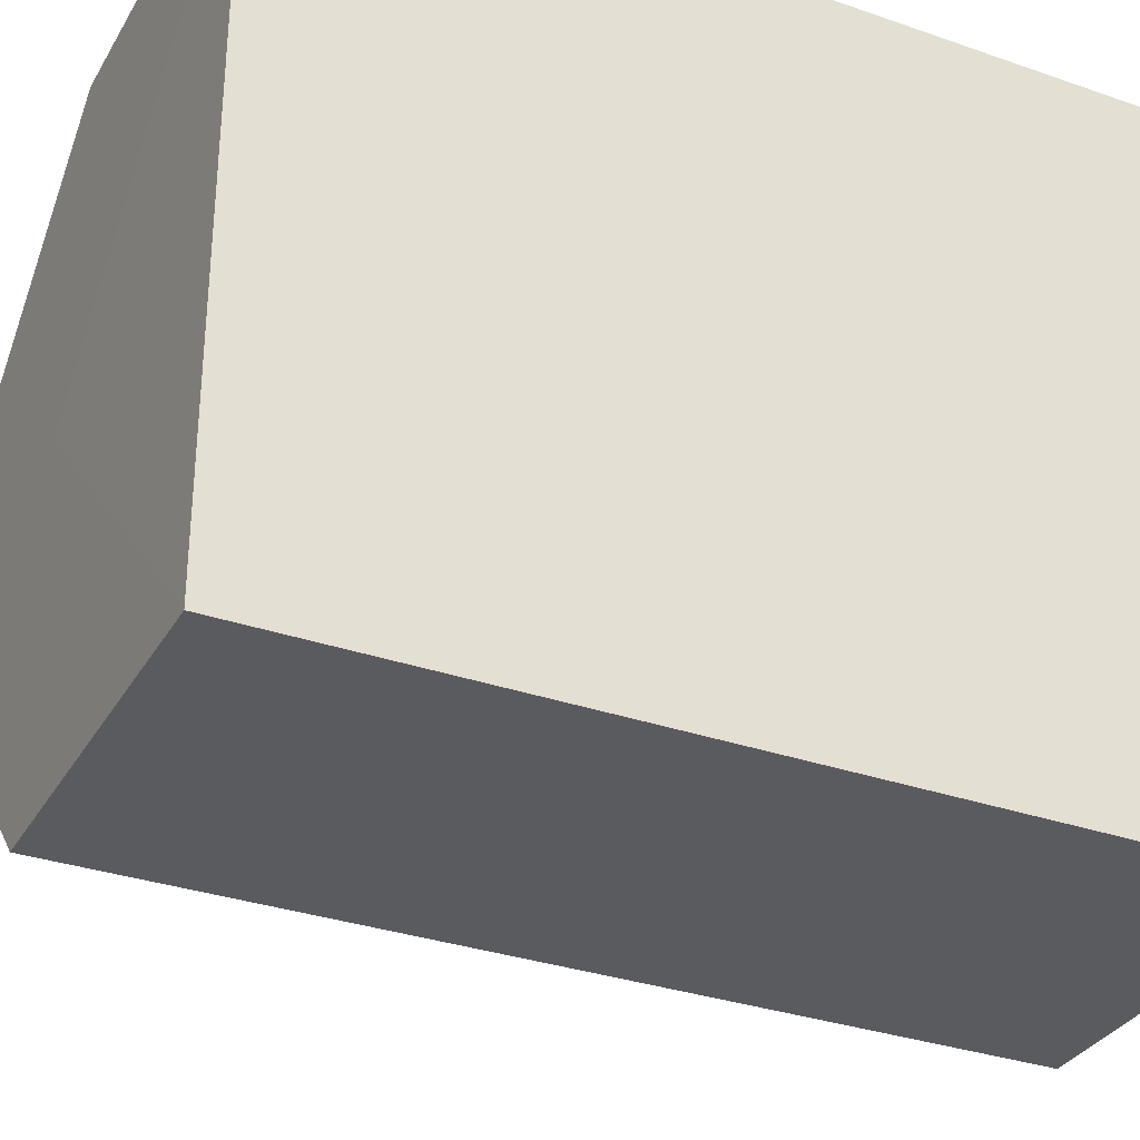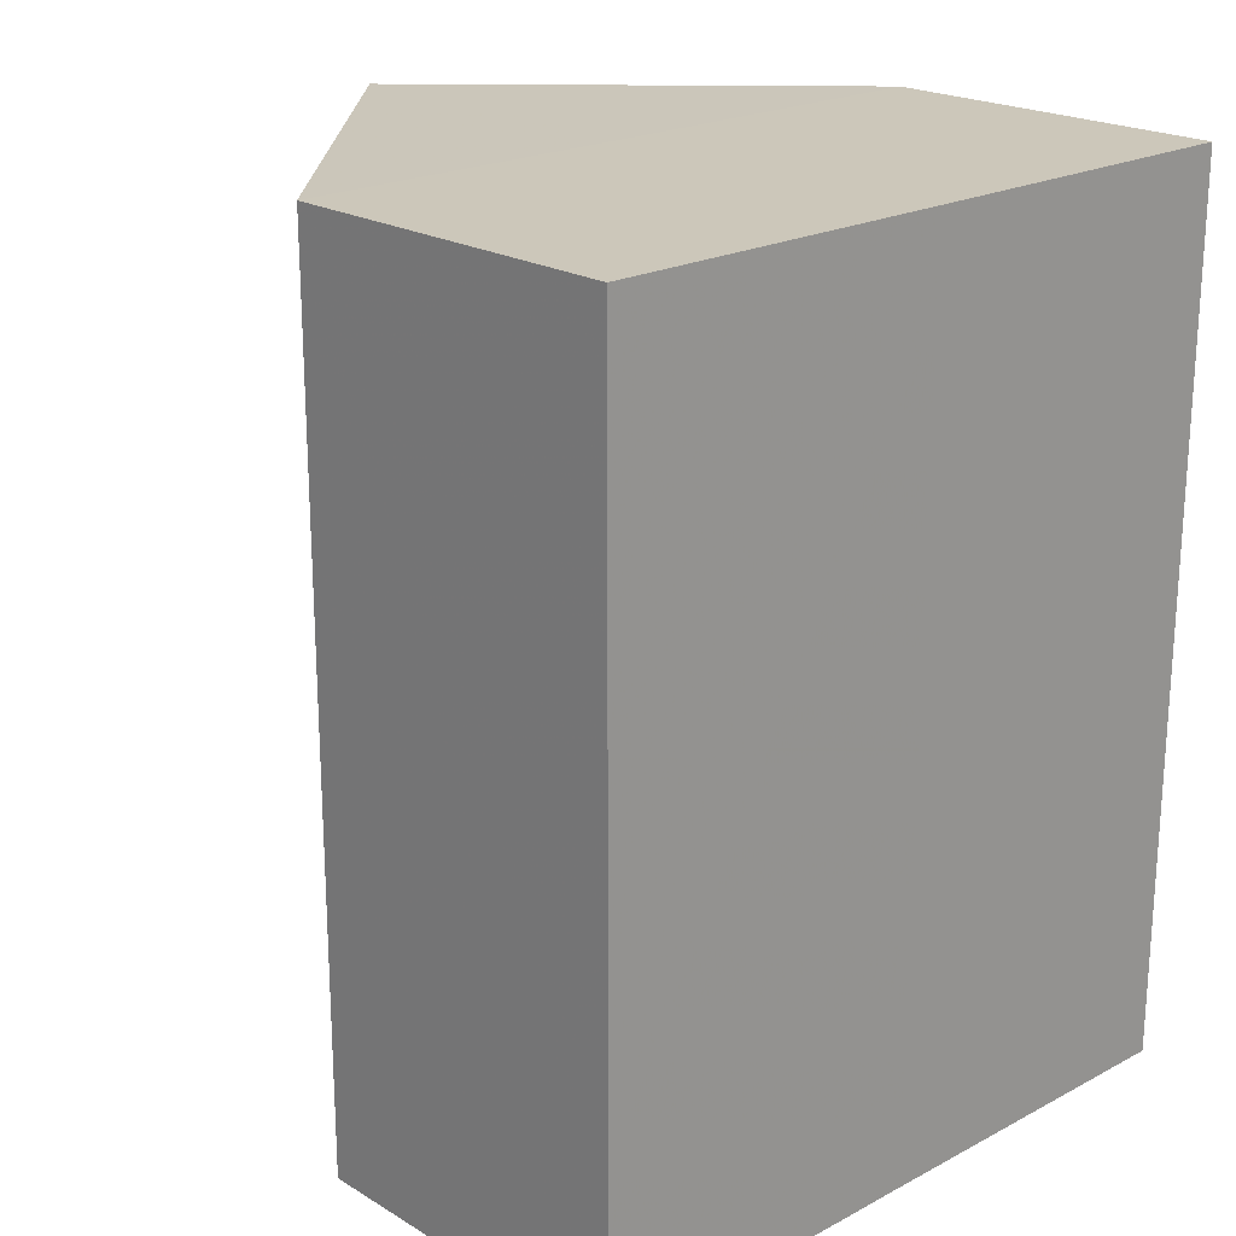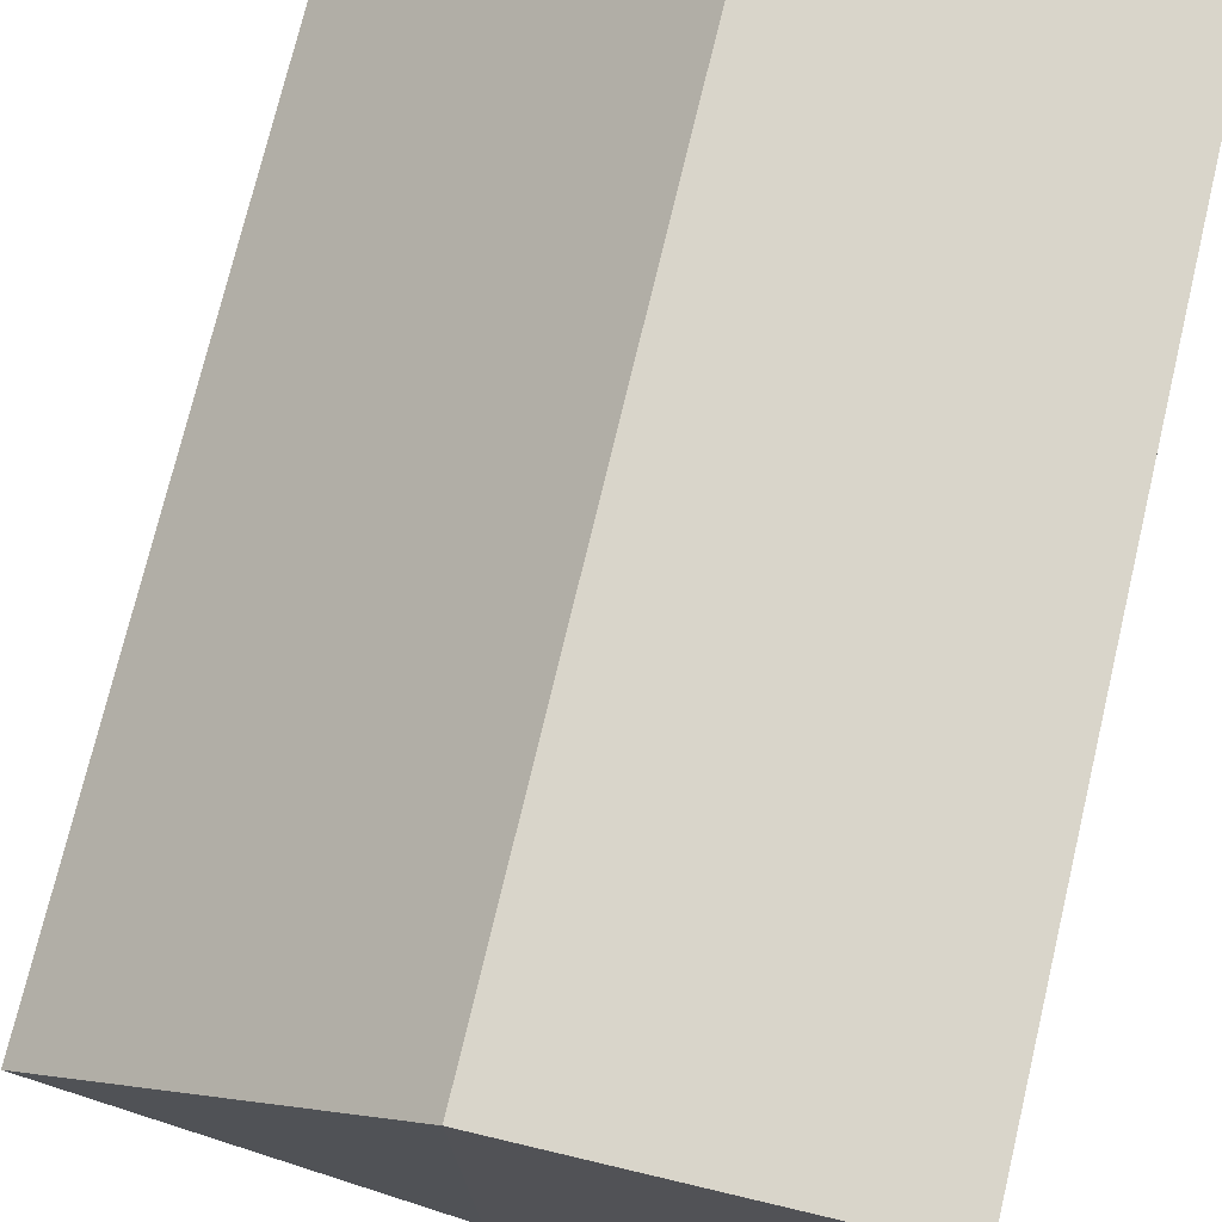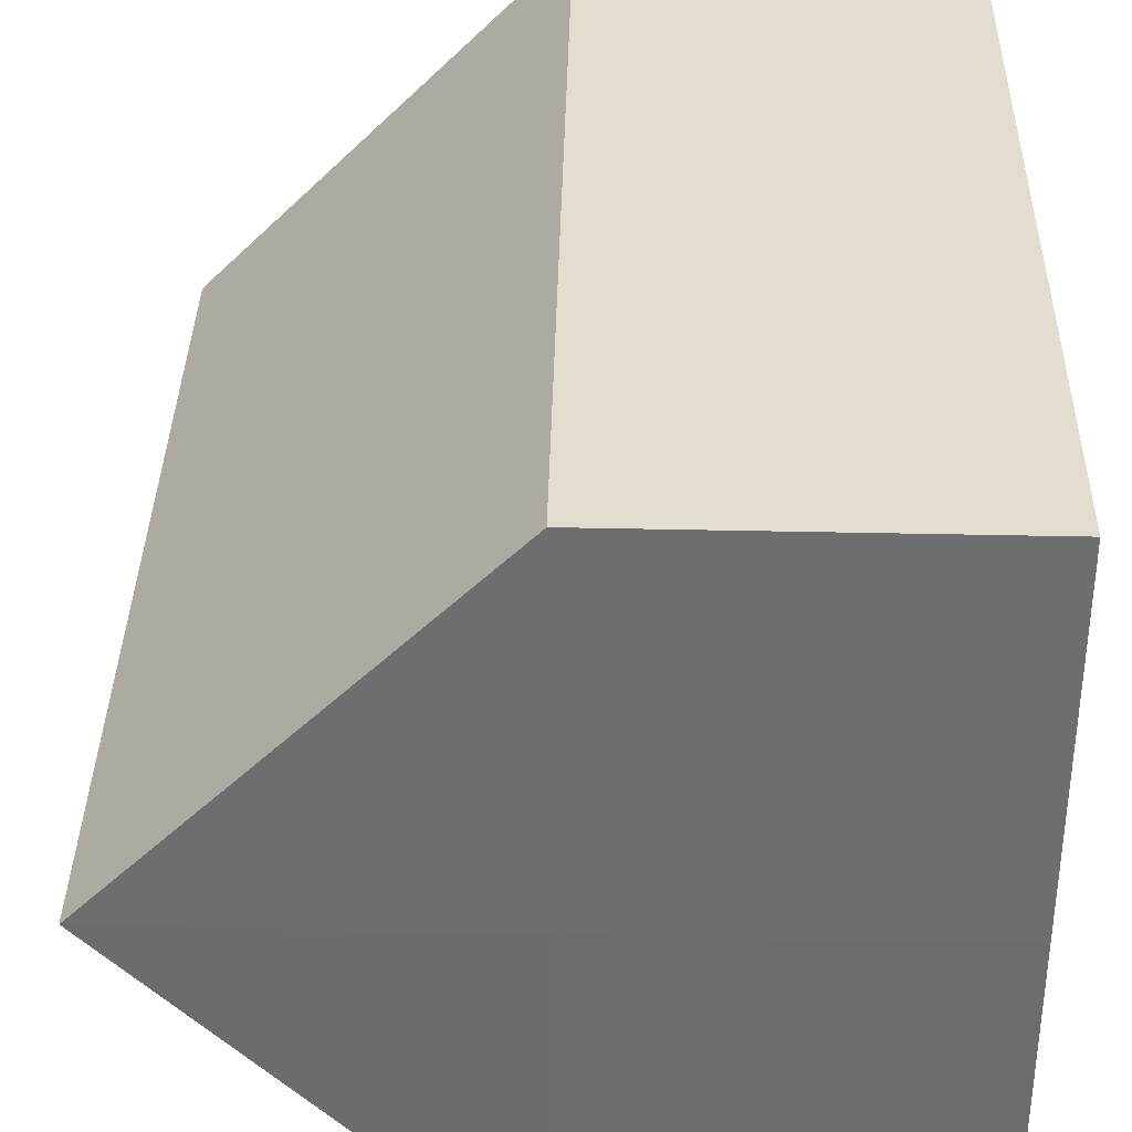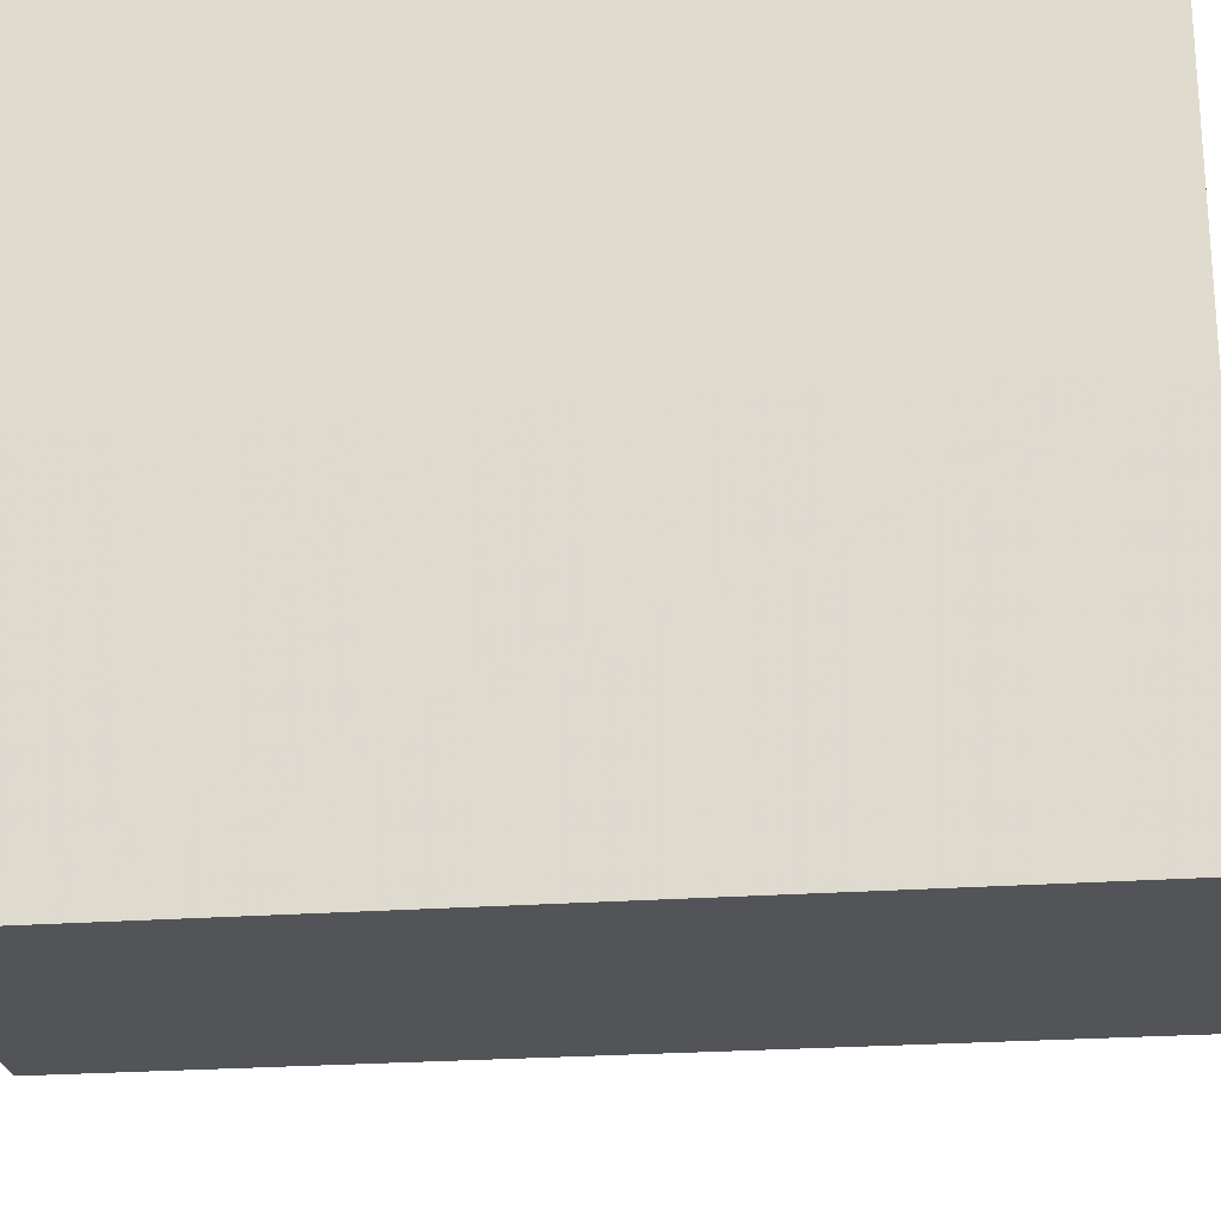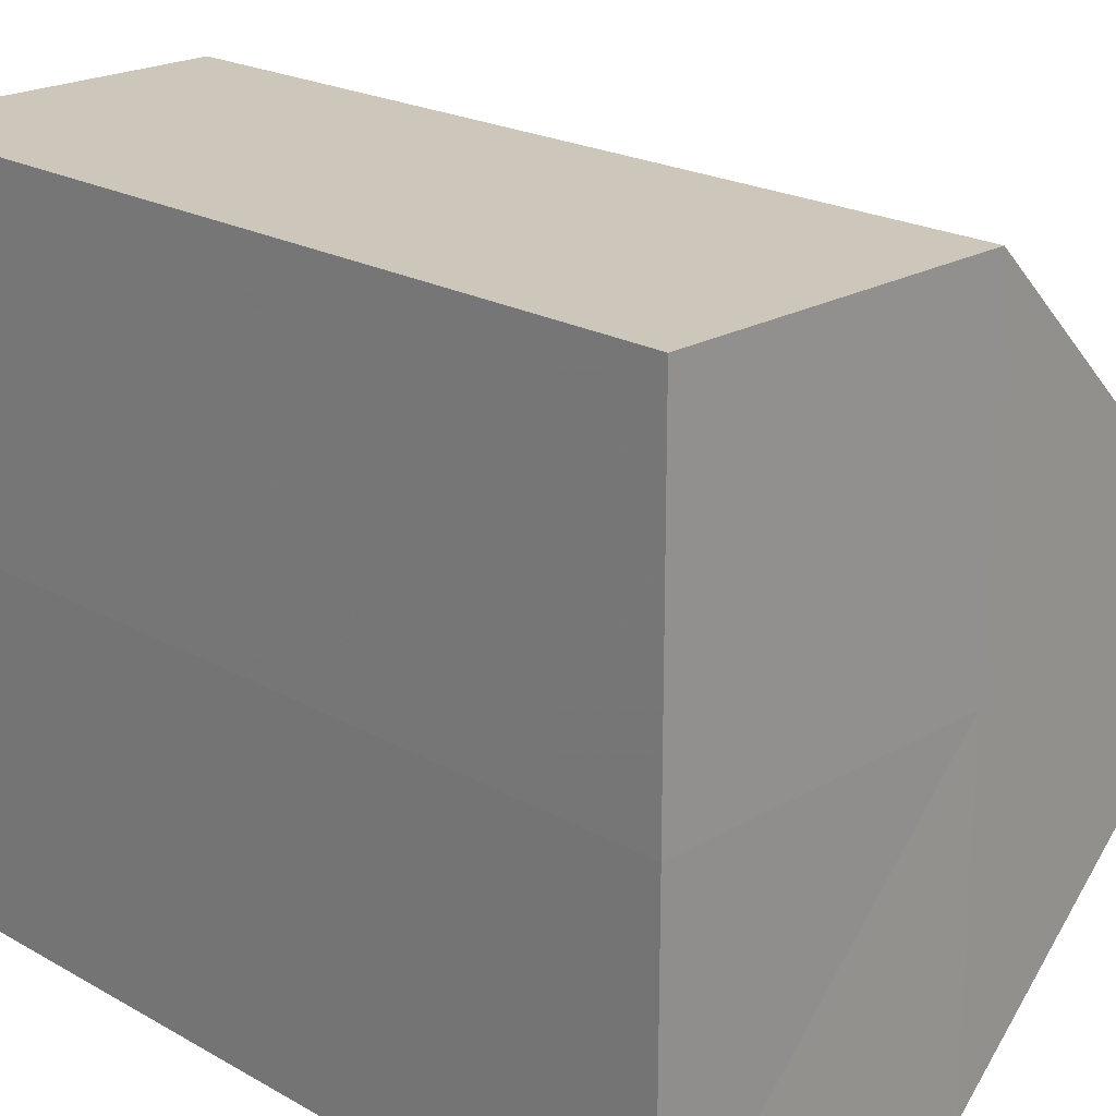
<metadata>
{"format":"obj","ext":"obj","renderer":"f3d","projection":"perspective","resolution":1024,"background":"white","views":[{"elev":-32.1,"azim":63.6,"up":"+Y"},{"elev":21.2,"azim":46.8,"up":"+Z"},{"elev":74.6,"azim":13.3,"up":"+Y"},{"elev":35.8,"azim":1.6,"up":"+Y"},{"elev":-23.2,"azim":96.8,"up":"+Y"},{"elev":21.6,"azim":134.7,"up":"+Y"}]}
</metadata>
<code>
o 6687
v 2190 1879 17.86
v 2190 1879 17.86
v 2190 1879 17.89
v 2190 1879 17.86
v 2190 1879 17.89
v 2190 1879 17.86
v 2190 1879 17.89
v 2190 1879 17.86
v 2190 1879 17.89
v 2190 1879 17.86
v 2190 1879 17.86
v 2190 1879 17.86
v 2190 1879 17.86
v 2190 1879 17.86
v 2190 1879 17.86
v 2190 1879 17.89
v 2190 1879 17.89
v 2190 1879 17.89
v 2190 1879 17.89
v 2190 1879 17.89
v 2190 1879 17.86
v 2190 1879 17.89
v 2190 1879 17.86
v 2190 1879 17.86
v 2190 1879 17.86
v 2190 1879 17.86
v 2190 1879 17.89
v 2190 1879 17.86
v 2190 1879 17.86
v 2190 1879 17.86
v 2190 1879 17.89
v 2190 1879 17.89
v 2190 1879 17.89
v 2190 1879 17.89
v 2190 1879 17.89
v 2190 1879 17.89
v 2190 1879 17.89
v 2190 1879 17.89
f 1 2 3
f 4 1 5
f 5 6 7
f 7 8 9
f 10 11 8
f 10 8 12
f 10 13 11
f 10 12 14
f 10 15 13
f 10 14 15
f 16 13 17
f 18 14 19
f 20 21 16
f 22 23 18
f 24 25 20
f 25 26 27
f 28 29 22
f 29 30 31
f 32 33 34
f 32 35 33
f 32 34 36
f 32 37 35
f 32 36 38
f 32 38 37

</code>
